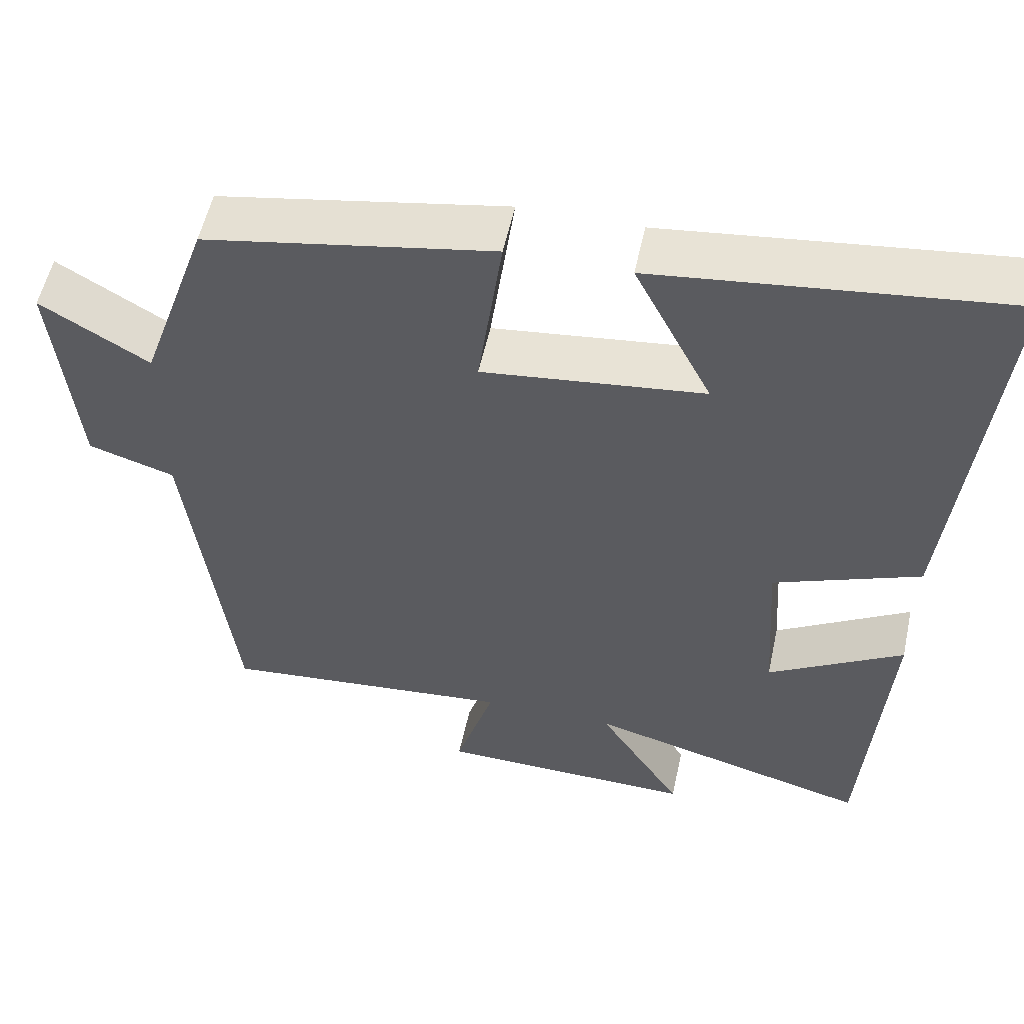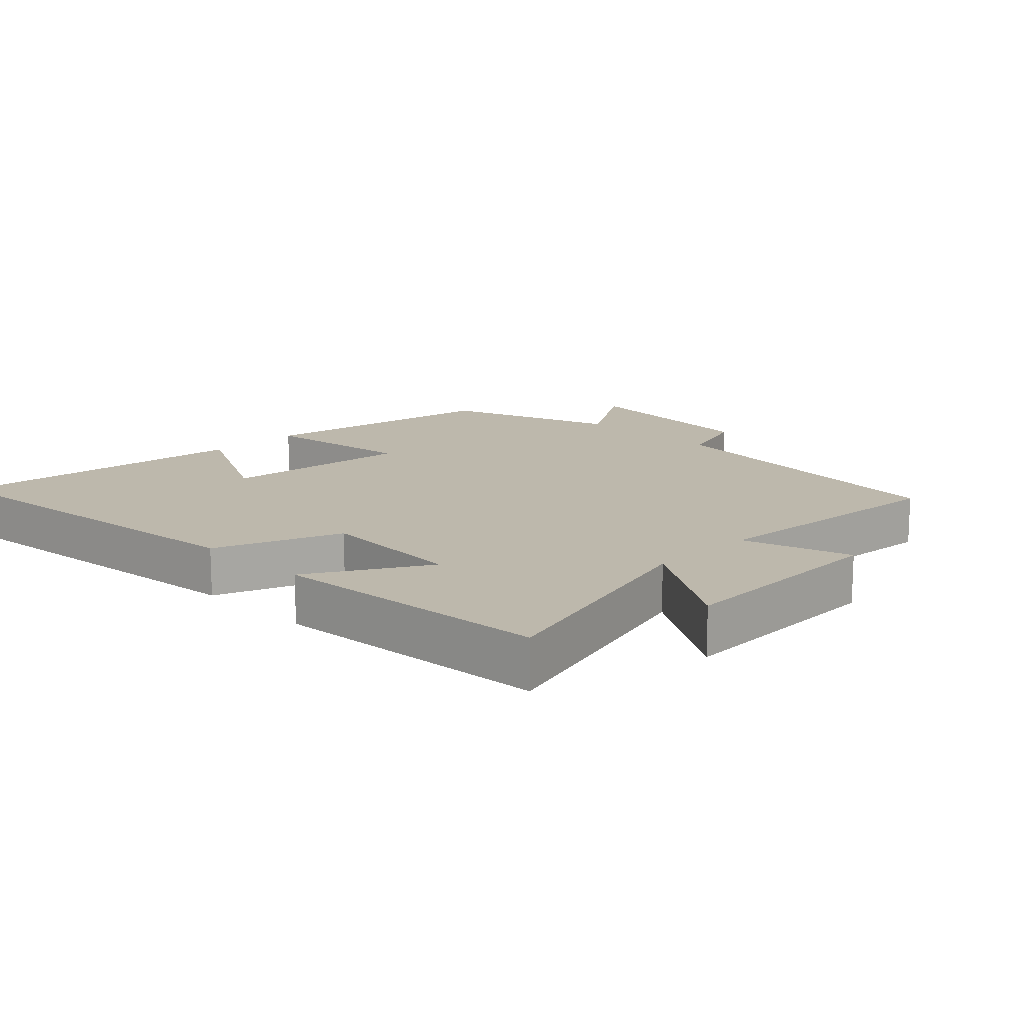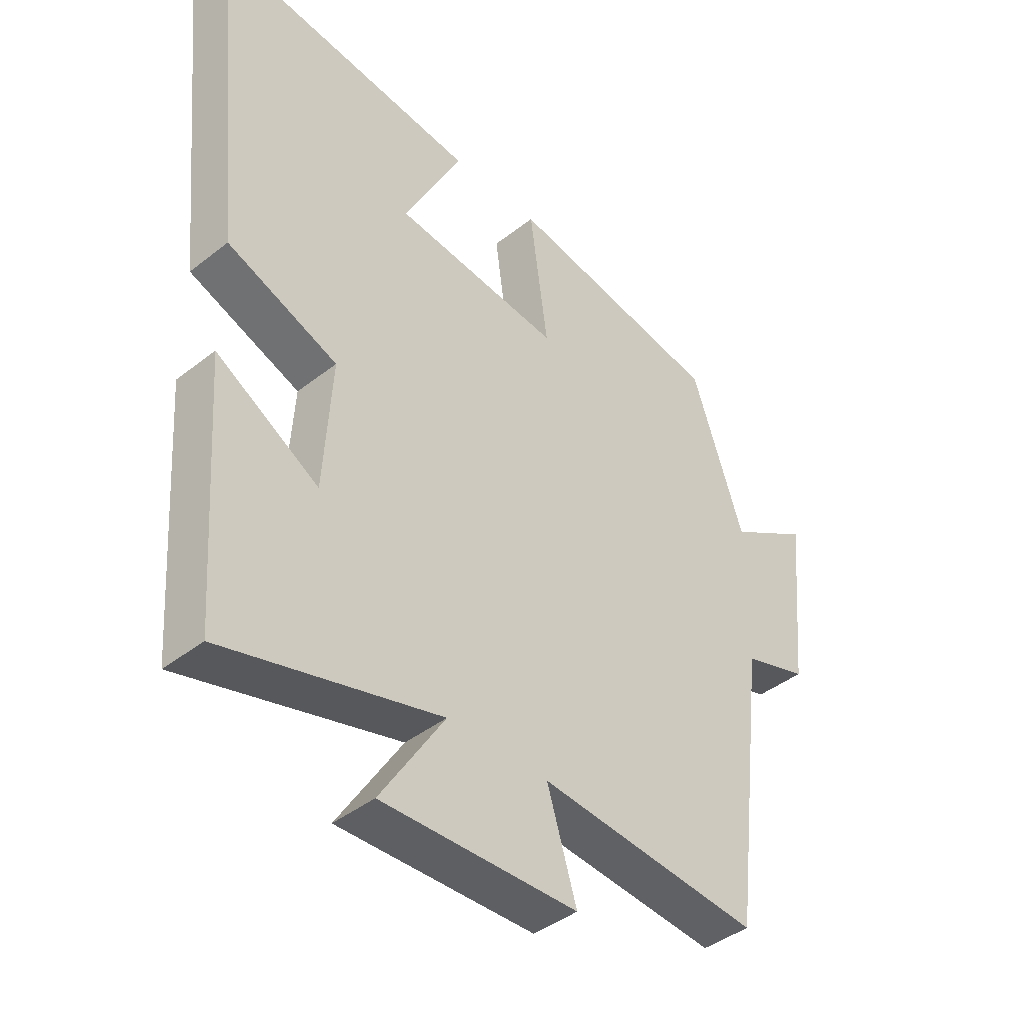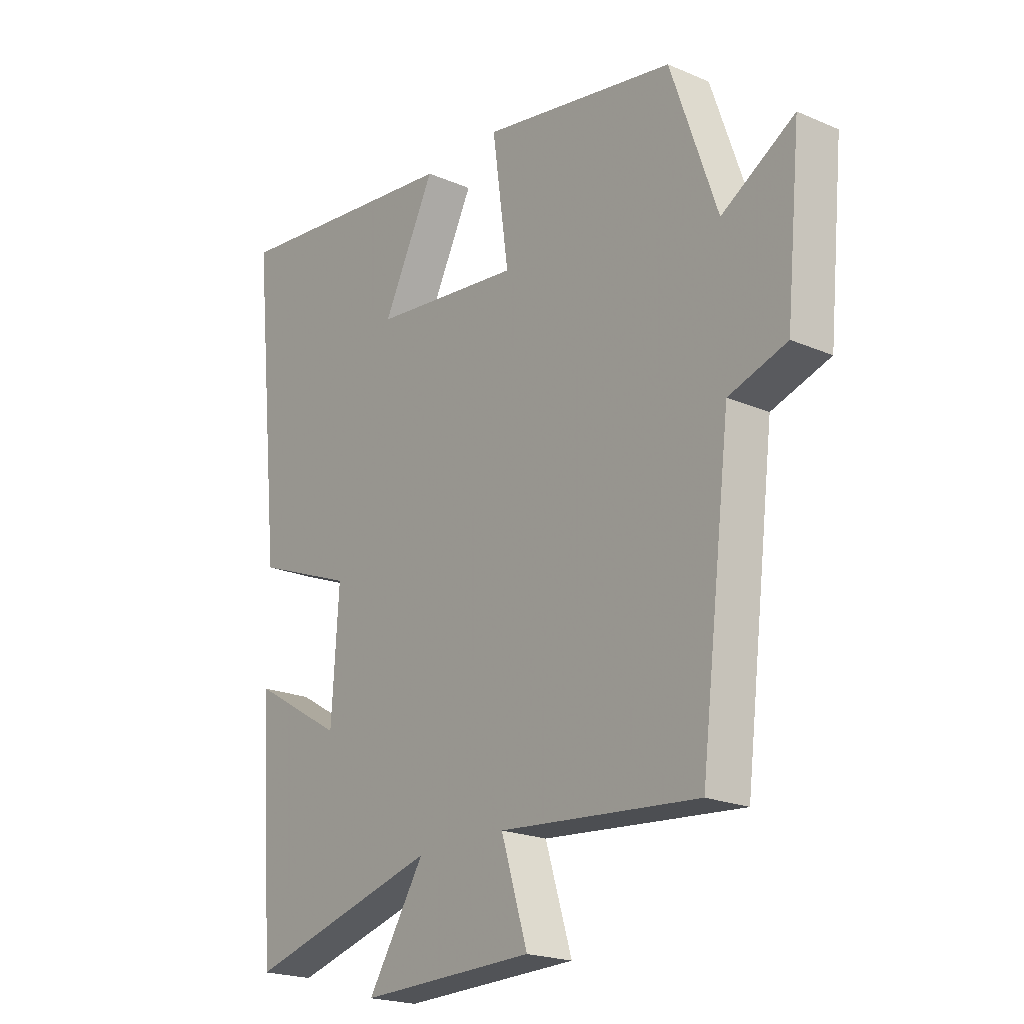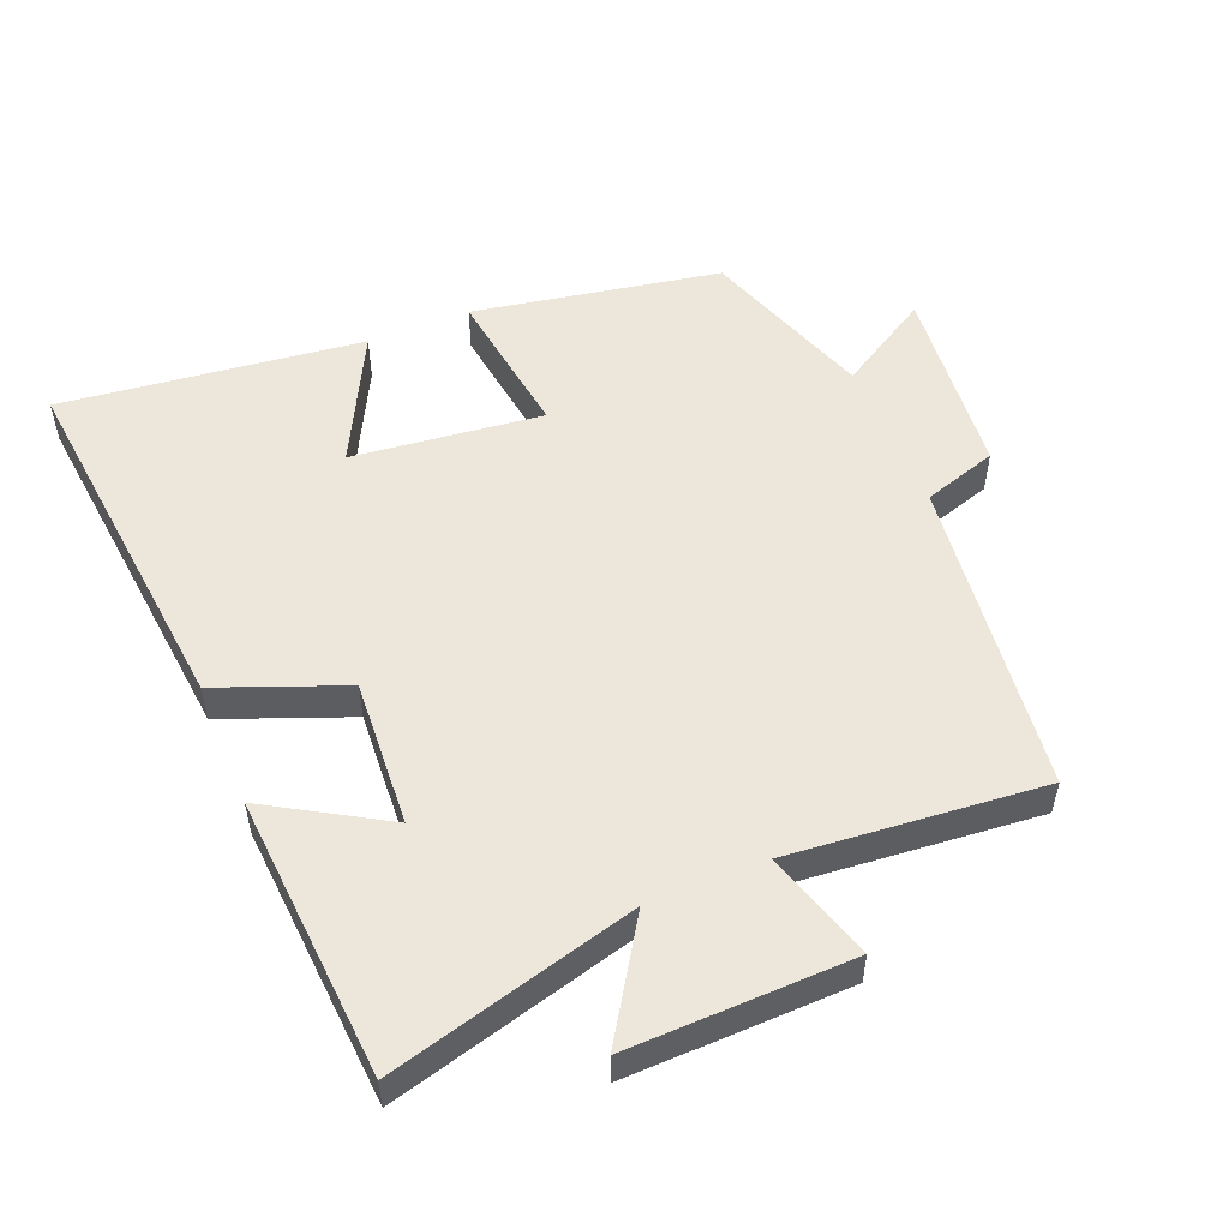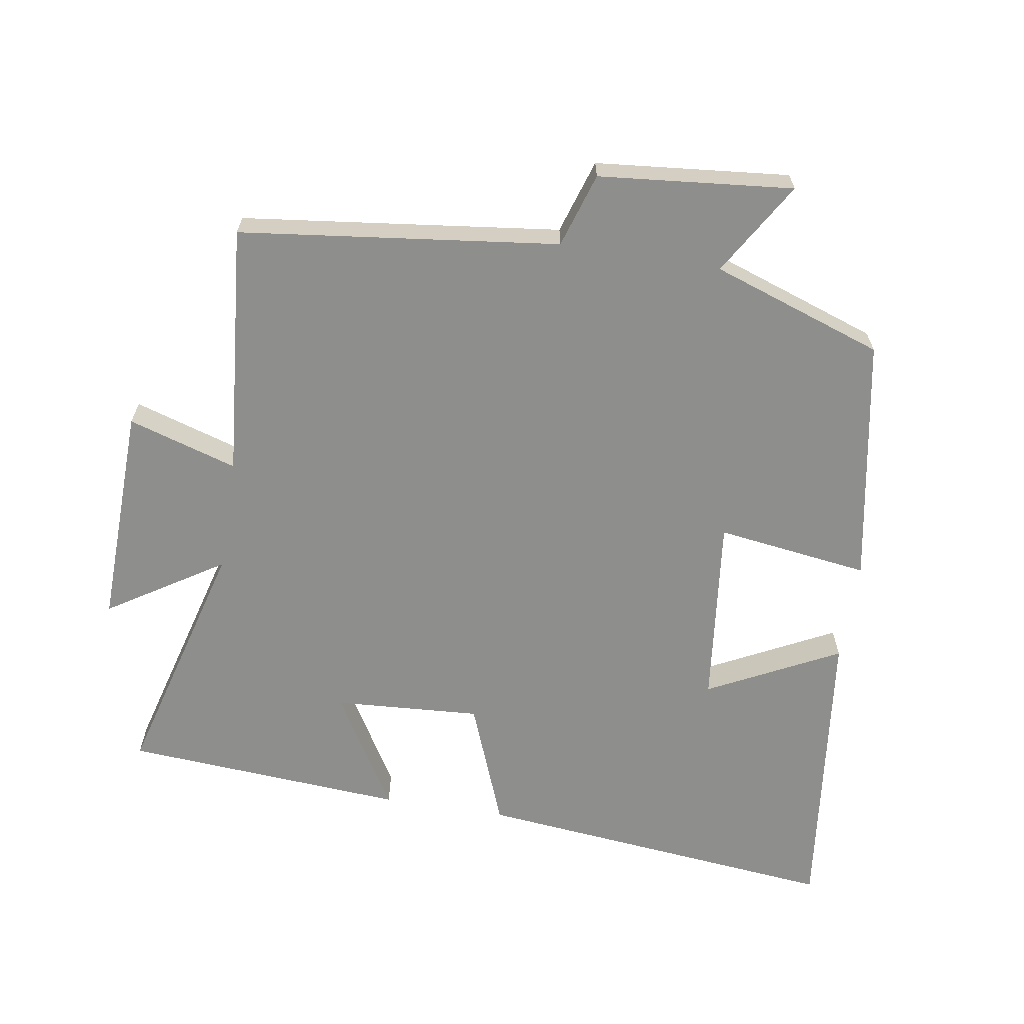
<metadata>
{"format":"obj","ext":"obj","renderer":"f3d","projection":"perspective","resolution":1024,"background":"white","views":[{"elev":54.7,"azim":12.1,"up":"+Z"},{"elev":14.7,"azim":134.8,"up":"+Y"},{"elev":-41.9,"azim":133.4,"up":"+Z"},{"elev":-20.9,"azim":-127.8,"up":"+Z"},{"elev":52.7,"azim":157.7,"up":"+Y"},{"elev":-64.8,"azim":-99.2,"up":"+Y"}]}
</metadata>
<code>
v -0.442 0.07 -0.534
v -0.5 0.07 -0.061
v -0.61 0.07 -0.026
v -0.638 0.07 0.262
v -0.5 0.07 0.179
v -0.412 0.07 0.434
v -0.045 0.07 0.5
v -0.076 0.07 0.273
v 0.206 0.07 0.305
v 0.107 0.07 0.5
v 0.555 0.07 0.552
v 0.5 0.07 0.008
v 0.313 0.07 -0.065
v 0.327 0.07 -0.283
v 0.5 0.07 -0.18
v 0.471 0.07 -0.599
v 0.106 0.07 -0.5
v 0.214 0.07 -0.67
v -0.116 0.07 -0.662
v -0.066 0.07 -0.5
v -0.442 0 -0.534
v -0.5 0 -0.061
v -0.61 0 -0.026
v -0.638 0 0.262
v -0.5 0 0.179
v -0.412 0 0.434
v -0.045 0 0.5
v -0.076 0 0.273
v 0.206 0 0.305
v 0.107 0 0.5
v 0.555 0 0.552
v 0.5 0 0.008
v 0.313 0 -0.065
v 0.327 0 -0.283
v 0.5 0 -0.18
v 0.471 0 -0.599
v 0.106 0 -0.5
v 0.214 0 -0.67
v -0.116 0 -0.662
v -0.066 0 -0.5
f 17 18 19 20
f 14 15 16 17
f 13 14 17 20
f 11 12 13
f 9 10 11
f 13 20 1
f 11 13 1
f 9 11 1
f 5 6 7 8
f 2 3 4 5
f 5 8 9
f 2 5 9
f 1 2 9
f 40 39 38 37
f 37 36 35 34
f 40 37 34 33
f 33 32 31
f 31 30 29
f 21 40 33
f 21 33 31
f 21 31 29
f 28 27 26 25
f 25 24 23 22
f 29 28 25
f 29 25 22
f 29 22 21
f 1 21 22 2
f 2 22 23 3
f 3 23 24 4
f 4 24 25 5
f 5 25 26 6
f 6 26 27 7
f 7 27 28 8
f 8 28 29 9
f 9 29 30 10
f 10 30 31 11
f 11 31 32 12
f 12 32 33 13
f 13 33 34 14
f 14 34 35 15
f 15 35 36 16
f 16 36 37 17
f 17 37 38 18
f 18 38 39 19
f 19 39 40 20
f 20 40 21 1

</code>
